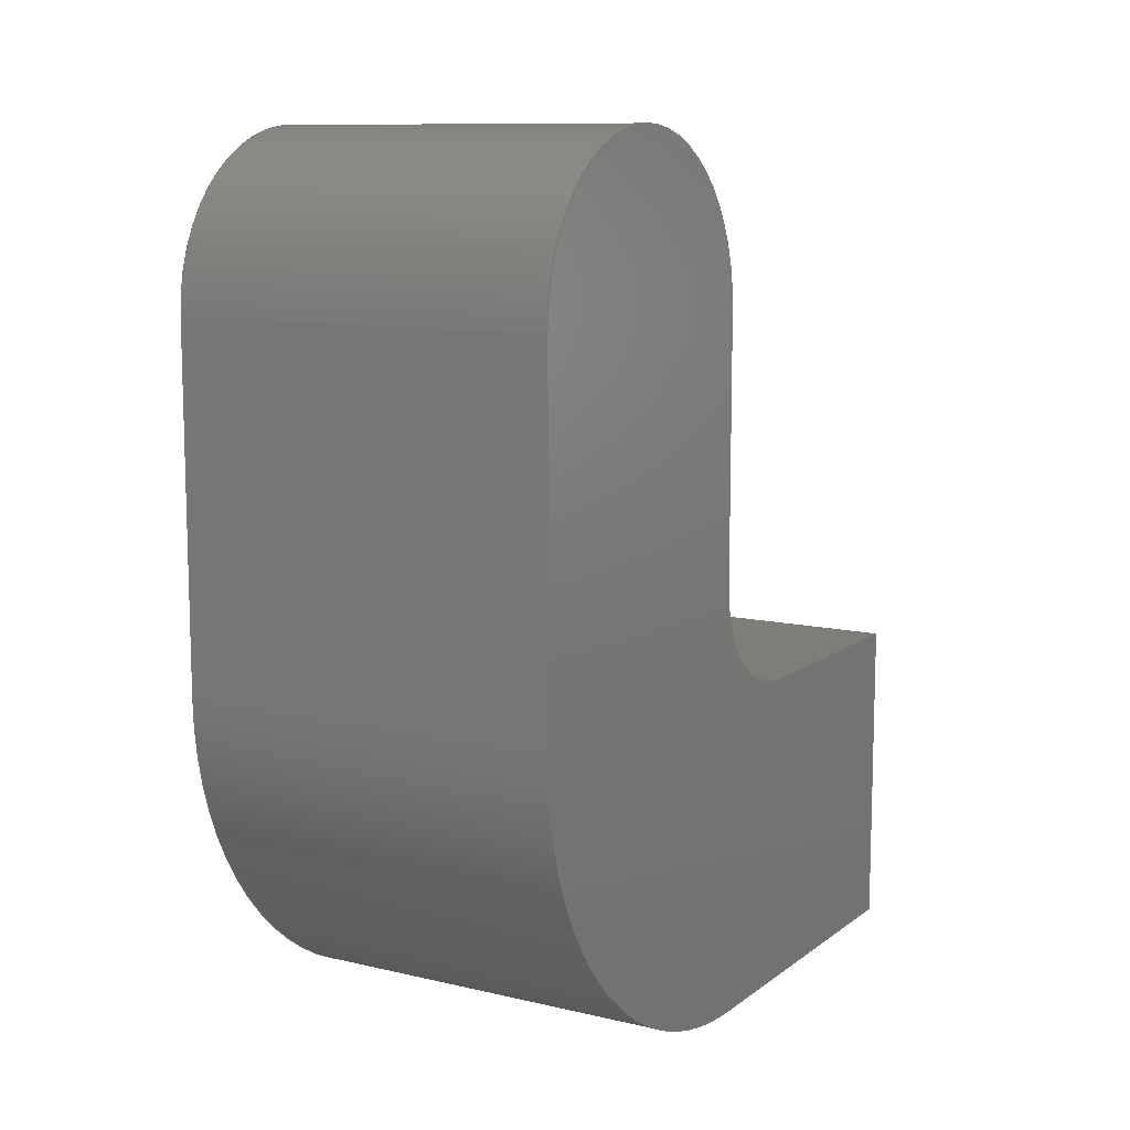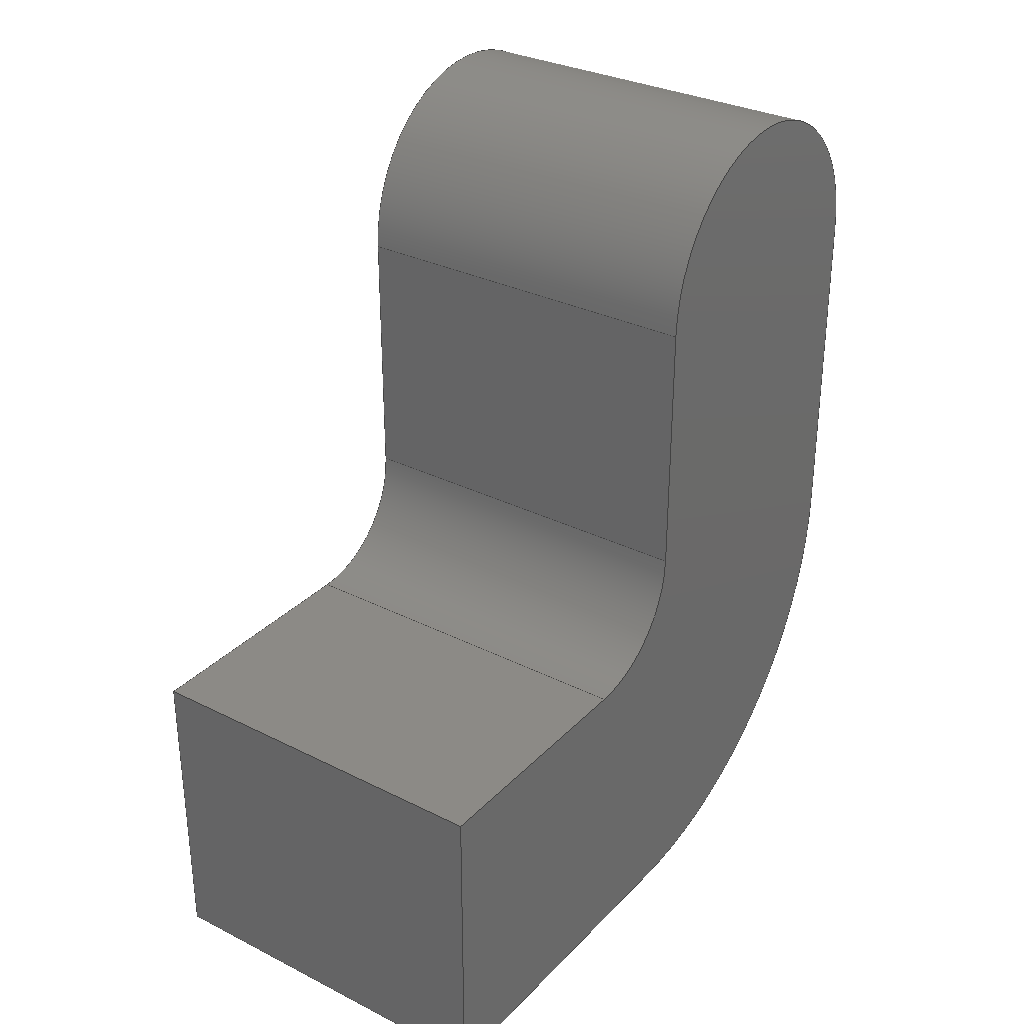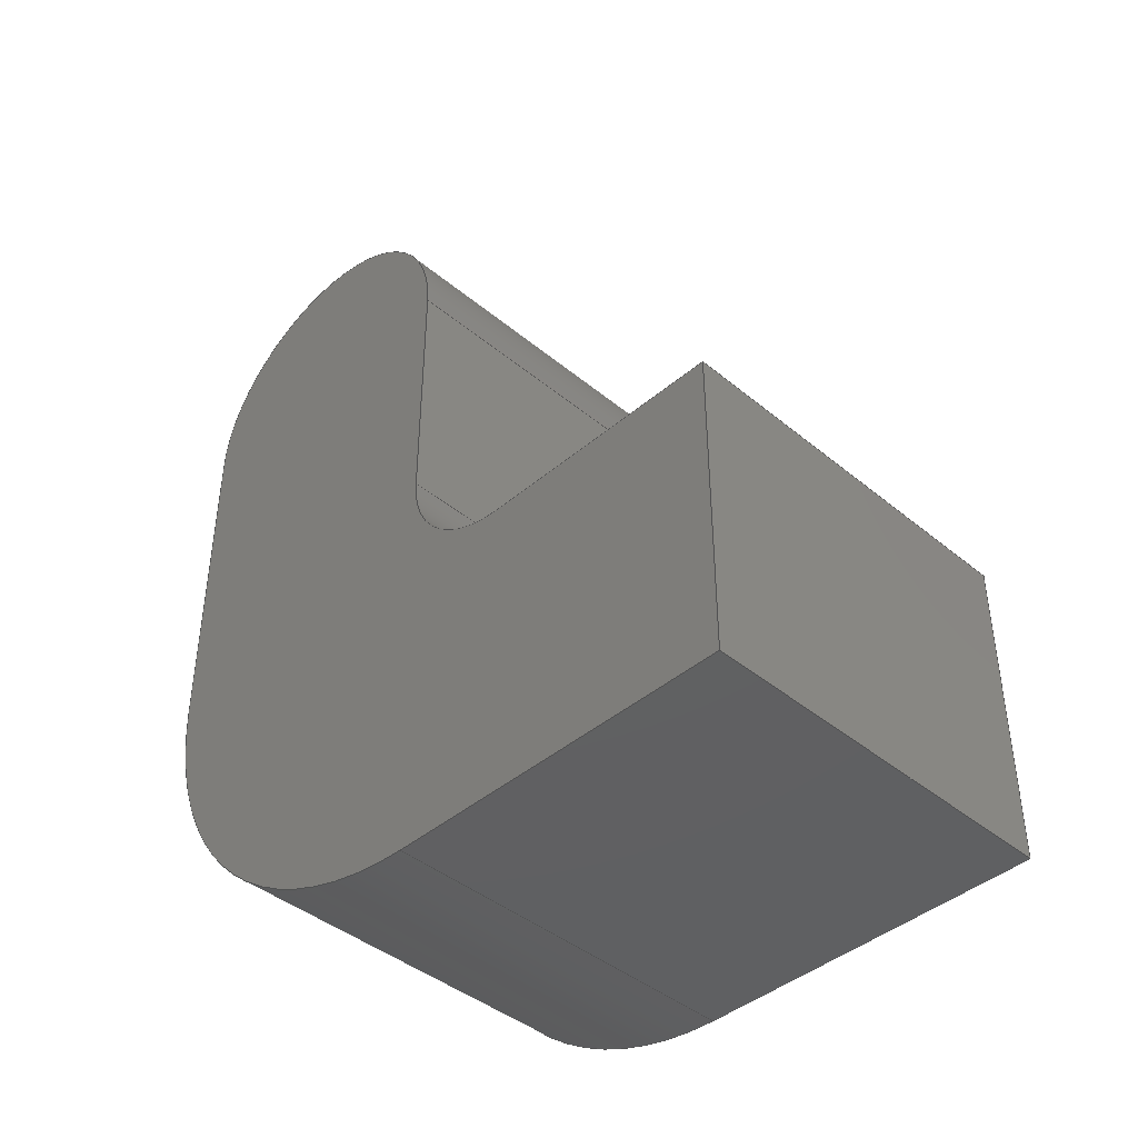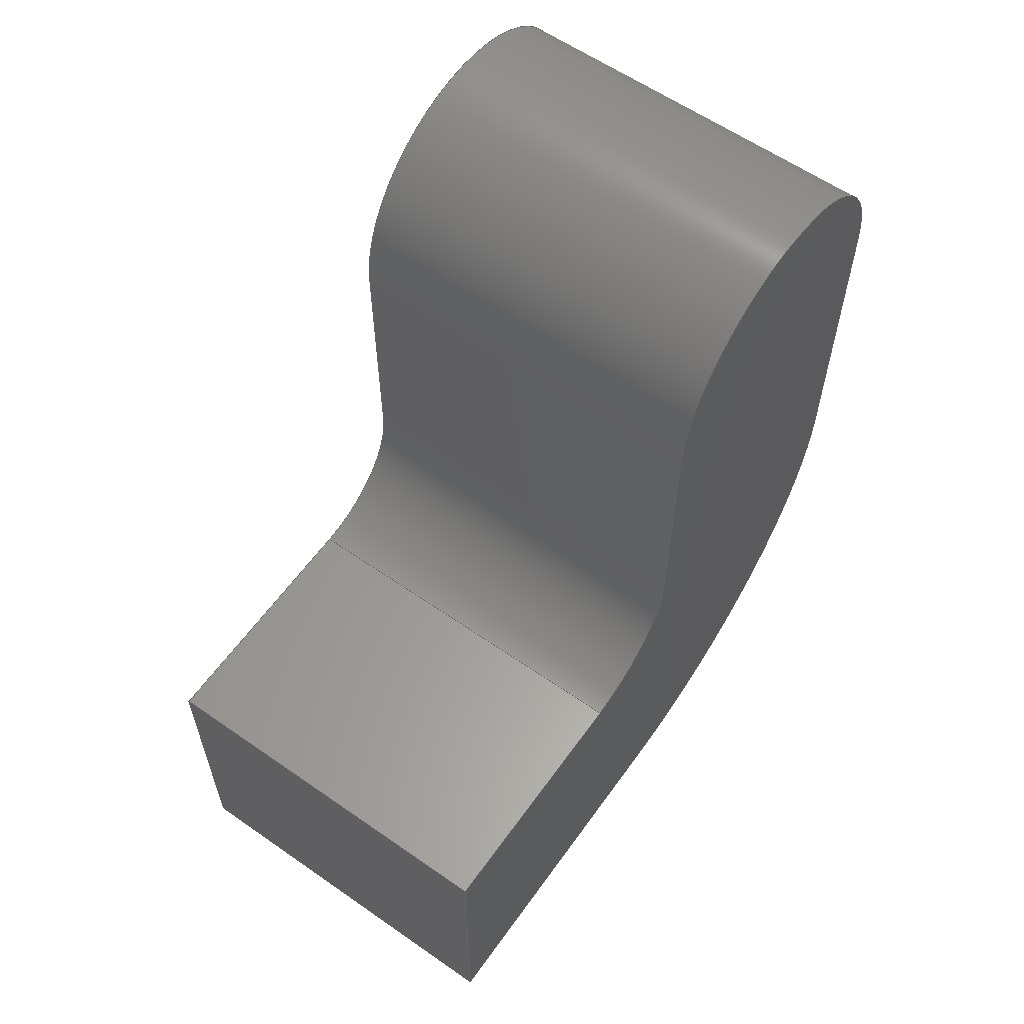
<metadata>
{"format":"step","ext":"step","renderer":"f3d","projection":"perspective","resolution":1024,"background":"white","views":[{"elev":10.5,"azim":30.4,"up":"+Y"},{"elev":31.3,"azim":-144.5,"up":"+Y"},{"elev":-42.4,"azim":135.4,"up":"+Y"},{"elev":60.1,"azim":-144.5,"up":"+Y"}]}
</metadata>
<code>
ISO-10303-21;
DATA;
#1=MECHANICAL_DESIGN_GEOMETRIC_PRESENTATION_REPRESENTATION('',(#4),#312);
#2=SHAPE_REPRESENTATION_RELATIONSHIP('SRR','None',#319,#3);
#3=ADVANCED_BREP_SHAPE_REPRESENTATION('',(#5),#311);
#4=STYLED_ITEM('',(#329),#5);
#5=MANIFOLD_SOLID_BREP('Body1',#176);
#6=CYLINDRICAL_SURFACE('',#195,18.04);
#7=CYLINDRICAL_SURFACE('',#200,54.72);
#8=CYLINDRICAL_SURFACE('',#203,26.58);
#9=FACE_OUTER_BOUND('',#19,.T.);
#10=FACE_OUTER_BOUND('',#20,.T.);
#11=FACE_OUTER_BOUND('',#21,.T.);
#12=FACE_OUTER_BOUND('',#22,.T.);
#13=FACE_OUTER_BOUND('',#23,.T.);
#14=FACE_OUTER_BOUND('',#24,.T.);
#15=FACE_OUTER_BOUND('',#25,.T.);
#16=FACE_OUTER_BOUND('',#26,.T.);
#17=FACE_OUTER_BOUND('',#27,.T.);
#18=FACE_OUTER_BOUND('',#28,.T.);
#19=EDGE_LOOP('',(#111,#112,#113,#114,#115,#116,#117,#118));
#20=EDGE_LOOP('',(#119,#120,#121,#122));
#21=EDGE_LOOP('',(#123,#124,#125,#126));
#22=EDGE_LOOP('',(#127,#128,#129,#130));
#23=EDGE_LOOP('',(#131,#132,#133,#134));
#24=EDGE_LOOP('',(#135,#136,#137,#138));
#25=EDGE_LOOP('',(#139,#140,#141,#142));
#26=EDGE_LOOP('',(#143,#144,#145,#146));
#27=EDGE_LOOP('',(#147,#148,#149,#150));
#28=EDGE_LOOP('',(#151,#152,#153,#154,#155,#156,#157,#158));
#29=LINE('',#264,#47);
#30=LINE('',#268,#48);
#31=LINE('',#270,#49);
#32=LINE('',#272,#50);
#33=LINE('',#275,#51);
#34=LINE('',#278,#52);
#35=LINE('',#280,#53);
#36=LINE('',#281,#54);
#37=LINE('',#285,#55);
#38=LINE('',#288,#56);
#39=LINE('',#289,#57);
#40=LINE('',#292,#58);
#41=LINE('',#293,#59);
#42=LINE('',#296,#60);
#43=LINE('',#297,#61);
#44=LINE('',#301,#62);
#45=LINE('',#304,#63);
#46=LINE('',#305,#64);
#47=VECTOR('',#212,10);
#48=VECTOR('',#215,10);
#49=VECTOR('',#216,10);
#50=VECTOR('',#217,10);
#51=VECTOR('',#220,10);
#52=VECTOR('',#223,10);
#53=VECTOR('',#224,10);
#54=VECTOR('',#225,10);
#55=VECTOR('',#230,10);
#56=VECTOR('',#233,10);
#57=VECTOR('',#234,10);
#58=VECTOR('',#237,10);
#59=VECTOR('',#238,10);
#60=VECTOR('',#241,10);
#61=VECTOR('',#242,10);
#62=VECTOR('',#247,10);
#63=VECTOR('',#250,10);
#64=VECTOR('',#251,10);
#65=CIRCLE('',#191,26.58);
#66=CIRCLE('',#192,18.04);
#67=CIRCLE('',#193,54.72);
#68=CIRCLE('',#196,18.04);
#69=CIRCLE('',#201,54.72);
#70=CIRCLE('',#204,26.58);
#71=VERTEX_POINT('',#260);
#72=VERTEX_POINT('',#261);
#73=VERTEX_POINT('',#263);
#74=VERTEX_POINT('',#265);
#75=VERTEX_POINT('',#267);
#76=VERTEX_POINT('',#269);
#77=VERTEX_POINT('',#271);
#78=VERTEX_POINT('',#273);
#79=VERTEX_POINT('',#277);
#80=VERTEX_POINT('',#279);
#81=VERTEX_POINT('',#283);
#82=VERTEX_POINT('',#287);
#83=VERTEX_POINT('',#291);
#84=VERTEX_POINT('',#295);
#85=VERTEX_POINT('',#299);
#86=VERTEX_POINT('',#303);
#87=EDGE_CURVE('',#71,#72,#65,.T.);
#88=EDGE_CURVE('',#72,#73,#29,.T.);
#89=EDGE_CURVE('',#73,#74,#66,.T.);
#90=EDGE_CURVE('',#74,#75,#30,.T.);
#91=EDGE_CURVE('',#75,#76,#31,.T.);
#92=EDGE_CURVE('',#76,#77,#32,.T.);
#93=EDGE_CURVE('',#77,#78,#67,.T.);
#94=EDGE_CURVE('',#78,#71,#33,.T.);
#95=EDGE_CURVE('',#79,#72,#34,.T.);
#96=EDGE_CURVE('',#80,#79,#35,.T.);
#97=EDGE_CURVE('',#73,#80,#36,.T.);
#98=EDGE_CURVE('',#81,#80,#68,.T.);
#99=EDGE_CURVE('',#74,#81,#37,.T.);
#100=EDGE_CURVE('',#82,#81,#38,.T.);
#101=EDGE_CURVE('',#75,#82,#39,.T.);
#102=EDGE_CURVE('',#83,#82,#40,.T.);
#103=EDGE_CURVE('',#76,#83,#41,.T.);
#104=EDGE_CURVE('',#84,#83,#42,.T.);
#105=EDGE_CURVE('',#77,#84,#43,.T.);
#106=EDGE_CURVE('',#85,#84,#69,.T.);
#107=EDGE_CURVE('',#78,#85,#44,.T.);
#108=EDGE_CURVE('',#86,#85,#45,.T.);
#109=EDGE_CURVE('',#71,#86,#46,.T.);
#110=EDGE_CURVE('',#79,#86,#70,.T.);
#111=ORIENTED_EDGE('',*,*,#87,.T.);
#112=ORIENTED_EDGE('',*,*,#88,.T.);
#113=ORIENTED_EDGE('',*,*,#89,.T.);
#114=ORIENTED_EDGE('',*,*,#90,.T.);
#115=ORIENTED_EDGE('',*,*,#91,.T.);
#116=ORIENTED_EDGE('',*,*,#92,.T.);
#117=ORIENTED_EDGE('',*,*,#93,.T.);
#118=ORIENTED_EDGE('',*,*,#94,.T.);
#119=ORIENTED_EDGE('',*,*,#95,.F.);
#120=ORIENTED_EDGE('',*,*,#96,.F.);
#121=ORIENTED_EDGE('',*,*,#97,.F.);
#122=ORIENTED_EDGE('',*,*,#88,.F.);
#123=ORIENTED_EDGE('',*,*,#97,.T.);
#124=ORIENTED_EDGE('',*,*,#98,.F.);
#125=ORIENTED_EDGE('',*,*,#99,.F.);
#126=ORIENTED_EDGE('',*,*,#89,.F.);
#127=ORIENTED_EDGE('',*,*,#99,.T.);
#128=ORIENTED_EDGE('',*,*,#100,.F.);
#129=ORIENTED_EDGE('',*,*,#101,.F.);
#130=ORIENTED_EDGE('',*,*,#90,.F.);
#131=ORIENTED_EDGE('',*,*,#101,.T.);
#132=ORIENTED_EDGE('',*,*,#102,.F.);
#133=ORIENTED_EDGE('',*,*,#103,.F.);
#134=ORIENTED_EDGE('',*,*,#91,.F.);
#135=ORIENTED_EDGE('',*,*,#103,.T.);
#136=ORIENTED_EDGE('',*,*,#104,.F.);
#137=ORIENTED_EDGE('',*,*,#105,.F.);
#138=ORIENTED_EDGE('',*,*,#92,.F.);
#139=ORIENTED_EDGE('',*,*,#105,.T.);
#140=ORIENTED_EDGE('',*,*,#106,.F.);
#141=ORIENTED_EDGE('',*,*,#107,.F.);
#142=ORIENTED_EDGE('',*,*,#93,.F.);
#143=ORIENTED_EDGE('',*,*,#107,.T.);
#144=ORIENTED_EDGE('',*,*,#108,.F.);
#145=ORIENTED_EDGE('',*,*,#109,.F.);
#146=ORIENTED_EDGE('',*,*,#94,.F.);
#147=ORIENTED_EDGE('',*,*,#109,.T.);
#148=ORIENTED_EDGE('',*,*,#110,.F.);
#149=ORIENTED_EDGE('',*,*,#95,.T.);
#150=ORIENTED_EDGE('',*,*,#87,.F.);
#151=ORIENTED_EDGE('',*,*,#110,.T.);
#152=ORIENTED_EDGE('',*,*,#108,.T.);
#153=ORIENTED_EDGE('',*,*,#106,.T.);
#154=ORIENTED_EDGE('',*,*,#104,.T.);
#155=ORIENTED_EDGE('',*,*,#102,.T.);
#156=ORIENTED_EDGE('',*,*,#100,.T.);
#157=ORIENTED_EDGE('',*,*,#98,.T.);
#158=ORIENTED_EDGE('',*,*,#96,.T.);
#159=PLANE('',#190);
#160=PLANE('',#194);
#161=PLANE('',#197);
#162=PLANE('',#198);
#163=PLANE('',#199);
#164=PLANE('',#202);
#165=PLANE('',#205);
#166=ADVANCED_FACE('',(#9),#159,.F.);
#167=ADVANCED_FACE('',(#10),#160,.T.);
#168=ADVANCED_FACE('',(#11),#6,.F.);
#169=ADVANCED_FACE('',(#12),#161,.T.);
#170=ADVANCED_FACE('',(#13),#162,.T.);
#171=ADVANCED_FACE('',(#14),#163,.T.);
#172=ADVANCED_FACE('',(#15),#7,.T.);
#173=ADVANCED_FACE('',(#16),#164,.T.);
#174=ADVANCED_FACE('',(#17),#8,.T.);
#175=ADVANCED_FACE('',(#18),#165,.T.);
#176=CLOSED_SHELL('',(#166,#167,#168,#169,#170,#171,#172,#173,#174,#175));
#177=DERIVED_UNIT_ELEMENT(#179,1);
#178=DERIVED_UNIT_ELEMENT(#314,3);
#179=(
MASS_UNIT()
NAMED_UNIT(*)
SI_UNIT(.KILO.,.GRAM.)
);
#180=DERIVED_UNIT((#177,#178));
#181=MEASURE_REPRESENTATION_ITEM('density measure',
POSITIVE_RATIO_MEASURE(7850),#180);
#182=PROPERTY_DEFINITION_REPRESENTATION(#187,#184);
#183=PROPERTY_DEFINITION_REPRESENTATION(#188,#185);
#184=REPRESENTATION('material name',(#186),#311);
#185=REPRESENTATION('density',(#181),#311);
#186=DESCRIPTIVE_REPRESENTATION_ITEM('Steel','Steel');
#187=PROPERTY_DEFINITION('material property','material name',#321);
#188=PROPERTY_DEFINITION('material property','density of part',#321);
#189=AXIS2_PLACEMENT_3D('placement',#258,#206,#207);
#190=AXIS2_PLACEMENT_3D('',#259,#208,#209);
#191=AXIS2_PLACEMENT_3D('',#262,#210,#211);
#192=AXIS2_PLACEMENT_3D('',#266,#213,#214);
#193=AXIS2_PLACEMENT_3D('',#274,#218,#219);
#194=AXIS2_PLACEMENT_3D('',#276,#221,#222);
#195=AXIS2_PLACEMENT_3D('',#282,#226,#227);
#196=AXIS2_PLACEMENT_3D('',#284,#228,#229);
#197=AXIS2_PLACEMENT_3D('',#286,#231,#232);
#198=AXIS2_PLACEMENT_3D('',#290,#235,#236);
#199=AXIS2_PLACEMENT_3D('',#294,#239,#240);
#200=AXIS2_PLACEMENT_3D('',#298,#243,#244);
#201=AXIS2_PLACEMENT_3D('',#300,#245,#246);
#202=AXIS2_PLACEMENT_3D('',#302,#248,#249);
#203=AXIS2_PLACEMENT_3D('',#306,#252,#253);
#204=AXIS2_PLACEMENT_3D('',#307,#254,#255);
#205=AXIS2_PLACEMENT_3D('',#308,#256,#257);
#206=DIRECTION('axis',(0,0,1));
#207=DIRECTION('refdir',(1,0,0));
#208=DIRECTION('center_axis',(1,0,0));
#209=DIRECTION('ref_axis',(0,0,-1));
#210=DIRECTION('center_axis',(-1,0,0));
#211=DIRECTION('ref_axis',(0,-1.812e-12,-1));
#212=DIRECTION('',(0,-1,5.869e-13));
#213=DIRECTION('center_axis',(1,0,0));
#214=DIRECTION('ref_axis',(0,-5.515e-14,1));
#215=DIRECTION('',(0,0,-1));
#216=DIRECTION('',(0,-1,0));
#217=DIRECTION('',(0,0,1));
#218=DIRECTION('center_axis',(-1,0,0));
#219=DIRECTION('ref_axis',(0,-4.545e-15,1));
#220=DIRECTION('',(0,1,-3.522e-13));
#221=DIRECTION('center_axis',(0,-5.869e-13,-1));
#222=DIRECTION('ref_axis',(0,1,-5.869e-13));
#223=DIRECTION('',(-1,0,0));
#224=DIRECTION('',(0,1,-5.869e-13));
#225=DIRECTION('',(1,0,0));
#226=DIRECTION('center_axis',(1,0,0));
#227=DIRECTION('ref_axis',(0,-5.515e-14,1));
#228=DIRECTION('center_axis',(-1,0,0));
#229=DIRECTION('ref_axis',(0,-5.515e-14,1));
#230=DIRECTION('',(1,0,0));
#231=DIRECTION('center_axis',(0,1,0));
#232=DIRECTION('ref_axis',(0,0,1));
#233=DIRECTION('',(0,0,1));
#234=DIRECTION('',(1,0,0));
#235=DIRECTION('center_axis',(0,0,-1));
#236=DIRECTION('ref_axis',(0,1,0));
#237=DIRECTION('',(0,1,0));
#238=DIRECTION('',(1,0,0));
#239=DIRECTION('center_axis',(0,-1,0));
#240=DIRECTION('ref_axis',(0,0,-1));
#241=DIRECTION('',(0,0,-1));
#242=DIRECTION('',(1,0,0));
#243=DIRECTION('center_axis',(1,0,0));
#244=DIRECTION('ref_axis',(0,-4.545e-15,1));
#245=DIRECTION('center_axis',(1,0,0));
#246=DIRECTION('ref_axis',(0,-4.545e-15,1));
#247=DIRECTION('',(1,0,0));
#248=DIRECTION('center_axis',(0,3.522e-13,1));
#249=DIRECTION('ref_axis',(0,-1,3.522e-13));
#250=DIRECTION('',(0,-1,3.522e-13));
#251=DIRECTION('',(1,0,0));
#252=DIRECTION('center_axis',(1,0,0));
#253=DIRECTION('ref_axis',(0,-1.812e-12,-1));
#254=DIRECTION('center_axis',(1,0,0));
#255=DIRECTION('ref_axis',(0,-1.812e-12,-1));
#256=DIRECTION('center_axis',(1,0,0));
#257=DIRECTION('ref_axis',(0,0,-1));
#258=CARTESIAN_POINT('',(0,0,0));
#259=CARTESIAN_POINT('Origin',(-30,68.29,55.6));
#260=CARTESIAN_POINT('',(-30,110,111.2));
#261=CARTESIAN_POINT('',(-30,110,58.04));
#262=CARTESIAN_POINT('Origin',(-30,110,84.62));
#263=CARTESIAN_POINT('',(-30,68.04,58.04));
#264=CARTESIAN_POINT('',(-30,110,58.04));
#265=CARTESIAN_POINT('',(-30,50,40));
#266=CARTESIAN_POINT('Origin',(-30,68.04,40));
#267=CARTESIAN_POINT('',(-30,50,0));
#268=CARTESIAN_POINT('',(-30,50,40));
#269=CARTESIAN_POINT('',(-30,0,0));
#270=CARTESIAN_POINT('',(-30,0,0));
#271=CARTESIAN_POINT('',(-30,5.151e-13,56.49));
#272=CARTESIAN_POINT('',(-30,0,0));
#273=CARTESIAN_POINT('',(-30,54.72,111.2));
#274=CARTESIAN_POINT('Origin',(-30,54.72,56.49));
#275=CARTESIAN_POINT('',(-30,54.72,111.2));
#276=CARTESIAN_POINT('Origin',(0,68.04,58.04));
#277=CARTESIAN_POINT('',(30,110,58.04));
#278=CARTESIAN_POINT('',(0,110,58.04));
#279=CARTESIAN_POINT('',(30,68.04,58.04));
#280=CARTESIAN_POINT('',(30,110,58.04));
#281=CARTESIAN_POINT('',(0,68.04,58.04));
#282=CARTESIAN_POINT('Origin',(0,68.04,40));
#283=CARTESIAN_POINT('',(30,50,40));
#284=CARTESIAN_POINT('Origin',(30,68.04,40));
#285=CARTESIAN_POINT('',(0,50,40));
#286=CARTESIAN_POINT('Origin',(0,50,0));
#287=CARTESIAN_POINT('',(30,50,0));
#288=CARTESIAN_POINT('',(30,50,40));
#289=CARTESIAN_POINT('',(0,50,0));
#290=CARTESIAN_POINT('Origin',(0,0,0));
#291=CARTESIAN_POINT('',(30,0,0));
#292=CARTESIAN_POINT('',(30,0,0));
#293=CARTESIAN_POINT('',(0,0,0));
#294=CARTESIAN_POINT('Origin',(0,0,56.49));
#295=CARTESIAN_POINT('',(30,5.151e-13,56.49));
#296=CARTESIAN_POINT('',(30,0,0));
#297=CARTESIAN_POINT('',(0,5.063e-13,56.49));
#298=CARTESIAN_POINT('Origin',(0,54.72,56.49));
#299=CARTESIAN_POINT('',(30,54.72,111.2));
#300=CARTESIAN_POINT('Origin',(30,54.72,56.49));
#301=CARTESIAN_POINT('',(0,54.72,111.2));
#302=CARTESIAN_POINT('Origin',(0,110,111.2));
#303=CARTESIAN_POINT('',(30,110,111.2));
#304=CARTESIAN_POINT('',(30,54.72,111.2));
#305=CARTESIAN_POINT('',(0,110,111.2));
#306=CARTESIAN_POINT('Origin',(0,110,84.62));
#307=CARTESIAN_POINT('Origin',(30,110,84.62));
#308=CARTESIAN_POINT('Origin',(30,68.29,55.6));
#309=UNCERTAINTY_MEASURE_WITH_UNIT(LENGTH_MEASURE(0.01),#313,
'DISTANCE_ACCURACY_VALUE',
'Maximum model space distance between geometric entities at asserted c
onnectivities');
#310=UNCERTAINTY_MEASURE_WITH_UNIT(LENGTH_MEASURE(0.01),#313,
'DISTANCE_ACCURACY_VALUE',
'Maximum model space distance between geometric entities at asserted c
onnectivities');
#311=(
GEOMETRIC_REPRESENTATION_CONTEXT(3)
GLOBAL_UNCERTAINTY_ASSIGNED_CONTEXT((#309))
GLOBAL_UNIT_ASSIGNED_CONTEXT((#313,#315,#316))
REPRESENTATION_CONTEXT('','3D')
);
#312=(
GEOMETRIC_REPRESENTATION_CONTEXT(3)
GLOBAL_UNCERTAINTY_ASSIGNED_CONTEXT((#310))
GLOBAL_UNIT_ASSIGNED_CONTEXT((#313,#315,#316))
REPRESENTATION_CONTEXT('','3D')
);
#313=(
LENGTH_UNIT()
NAMED_UNIT(*)
SI_UNIT(.MILLI.,.METRE.)
);
#314=(
LENGTH_UNIT()
NAMED_UNIT(*)
SI_UNIT($,.METRE.)
);
#315=(
NAMED_UNIT(*)
PLANE_ANGLE_UNIT()
SI_UNIT($,.RADIAN.)
);
#316=(
NAMED_UNIT(*)
SI_UNIT($,.STERADIAN.)
SOLID_ANGLE_UNIT()
);
#317=SHAPE_DEFINITION_REPRESENTATION(#318,#319);
#318=PRODUCT_DEFINITION_SHAPE('',$,#321);
#319=SHAPE_REPRESENTATION('',(#189),#311);
#320=PRODUCT_DEFINITION_CONTEXT('part definition',#325,'design');
#321=PRODUCT_DEFINITION('Untitled','Untitled',#322,#320);
#322=PRODUCT_DEFINITION_FORMATION('',$,#327);
#323=PRODUCT_RELATED_PRODUCT_CATEGORY('Untitled','Untitled',(#327));
#324=APPLICATION_PROTOCOL_DEFINITION('international standard',
'automotive_design',2009,#325);
#325=APPLICATION_CONTEXT(
'Core Data for Automotive Mechanical Design Process');
#326=PRODUCT_CONTEXT('part definition',#325,'mechanical');
#327=PRODUCT('Untitled','Untitled',$,(#326));
#328=PRESENTATION_STYLE_ASSIGNMENT((#330));
#329=PRESENTATION_STYLE_ASSIGNMENT((#331));
#330=SURFACE_STYLE_USAGE(.BOTH.,#332);
#331=SURFACE_STYLE_USAGE(.BOTH.,#333);
#332=SURFACE_SIDE_STYLE('',(#334));
#333=SURFACE_SIDE_STYLE('',(#335));
#334=SURFACE_STYLE_FILL_AREA(#336);
#335=SURFACE_STYLE_FILL_AREA(#337);
#336=FILL_AREA_STYLE('Steel - Satin',(#338));
#337=FILL_AREA_STYLE('Aluminum - Anodized Glossy (Red)',(#339));
#338=FILL_AREA_STYLE_COLOUR('Steel - Satin',#340);
#339=FILL_AREA_STYLE_COLOUR('Aluminum - Anodized Glossy (Red)',#341);
#340=COLOUR_RGB('Steel - Satin',0.6275,0.6275,0.6275);
#341=COLOUR_RGB('Aluminum - Anodized Glossy (Red)',0.8549,0.349,
0.349);
ENDSEC;
END-ISO-10303-21;

</code>
